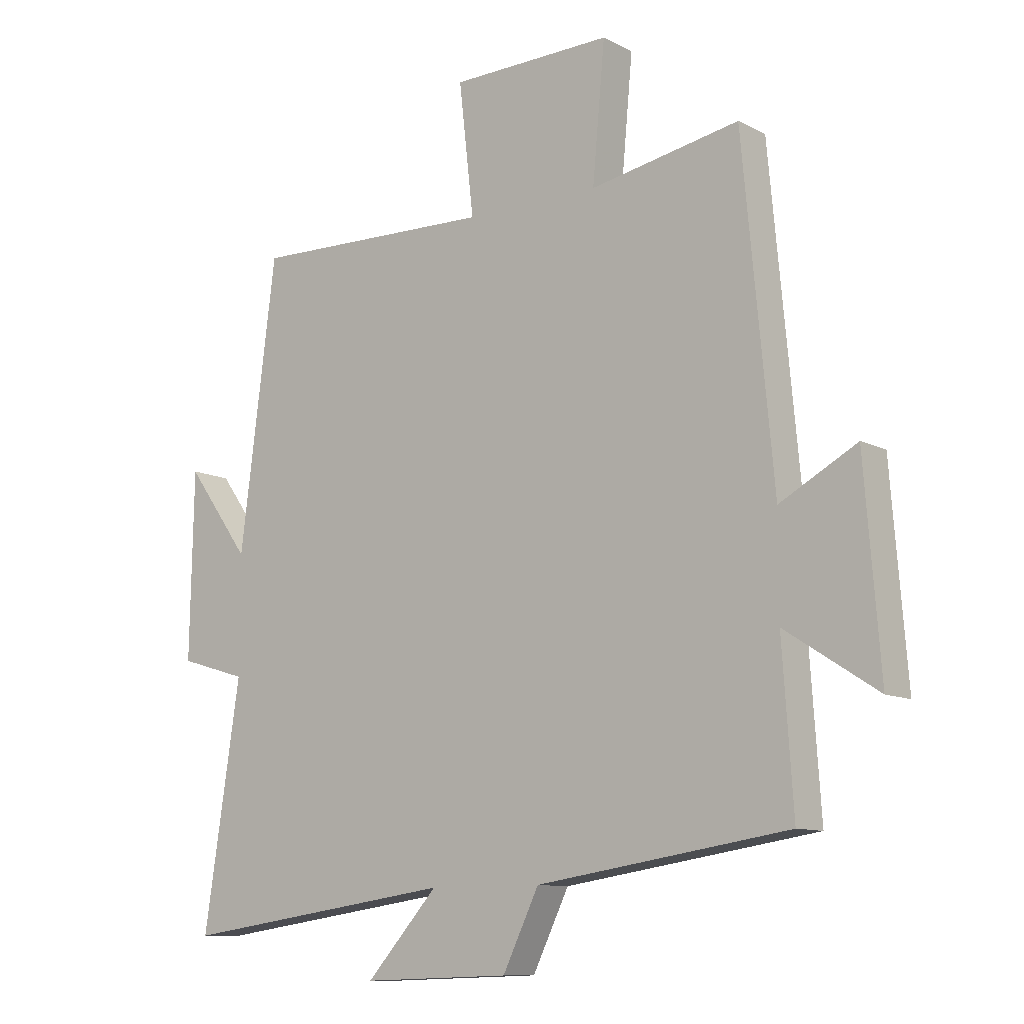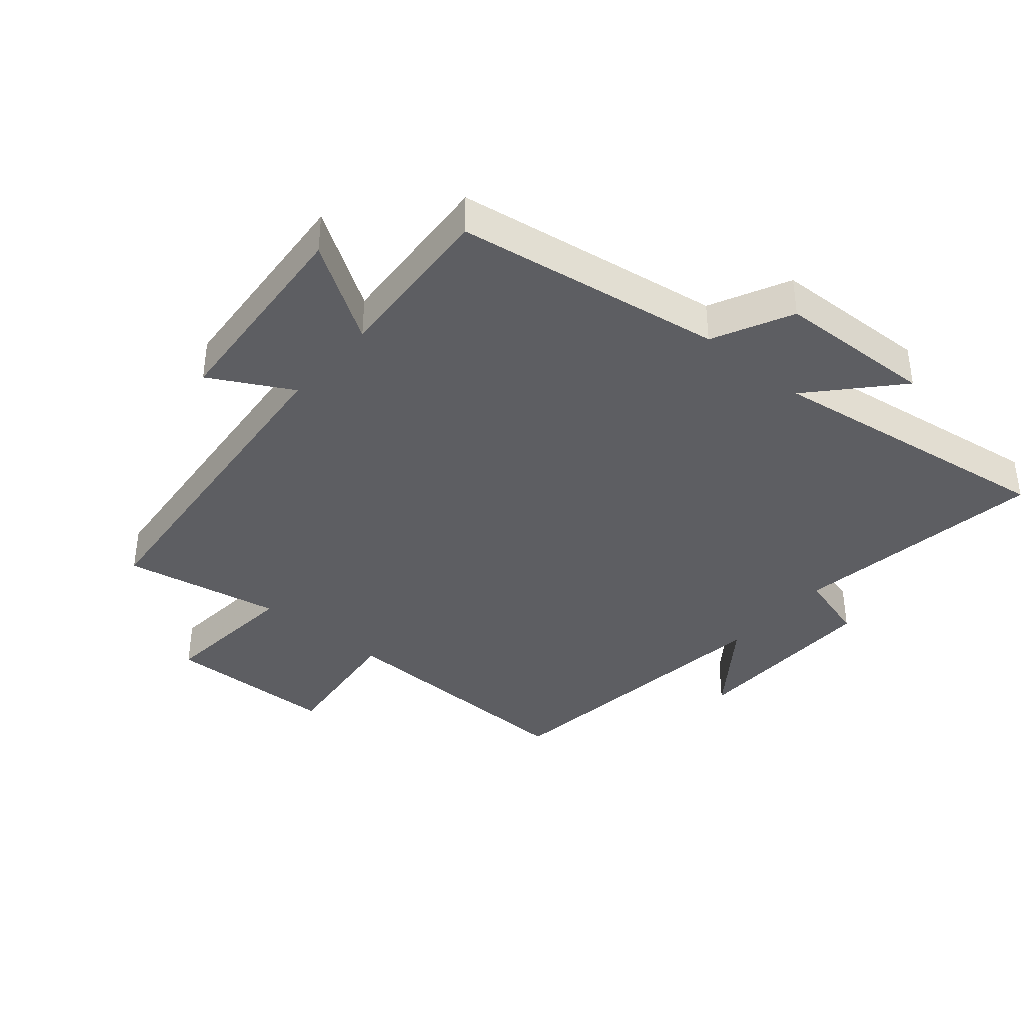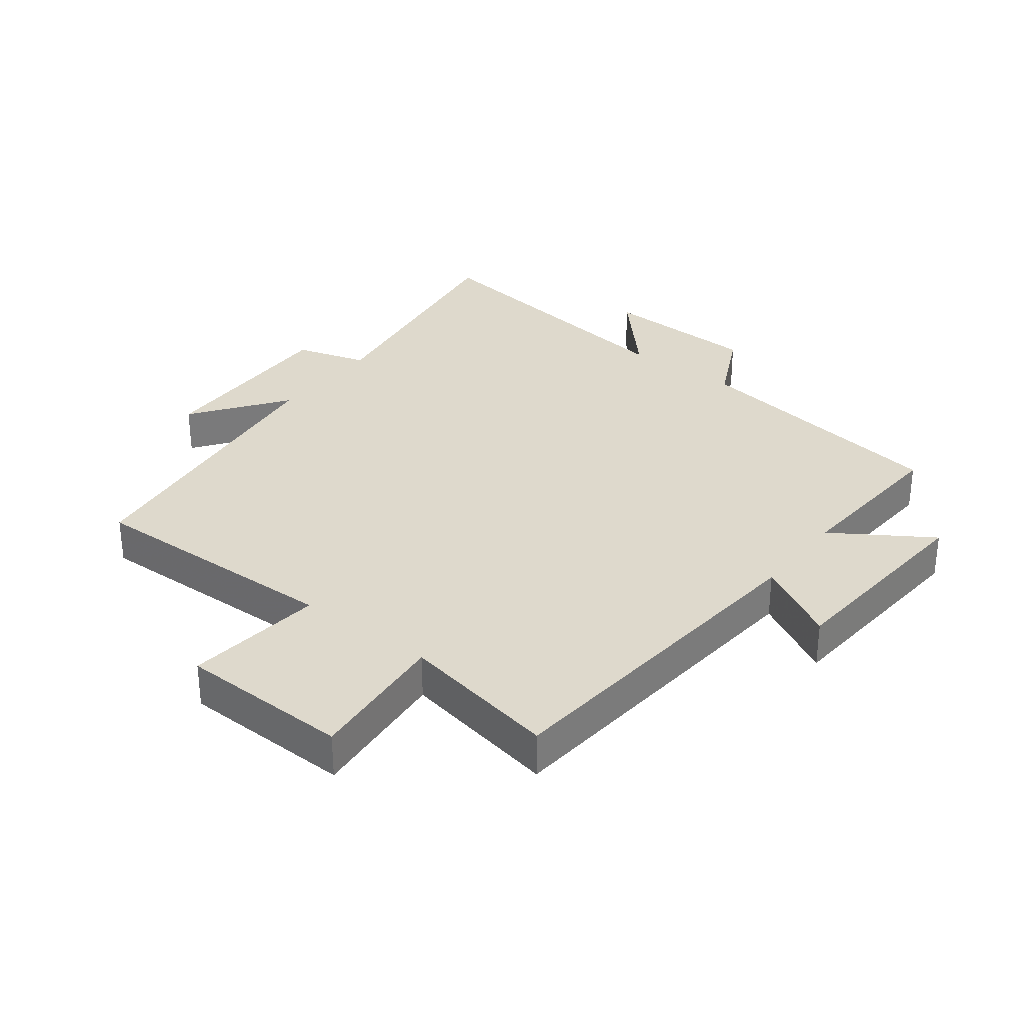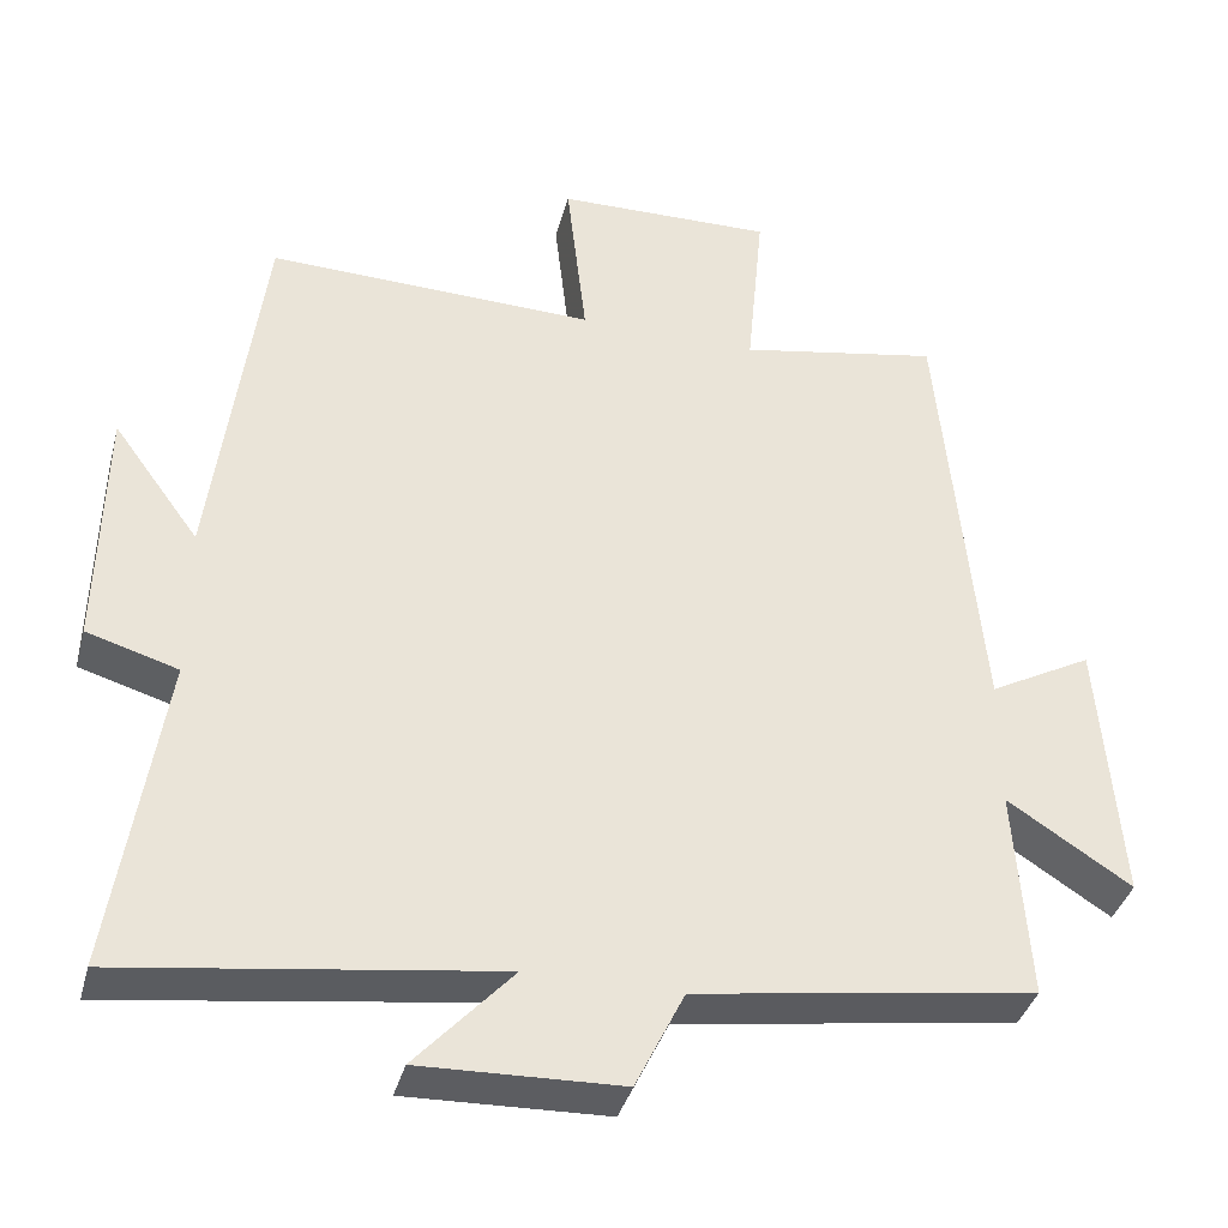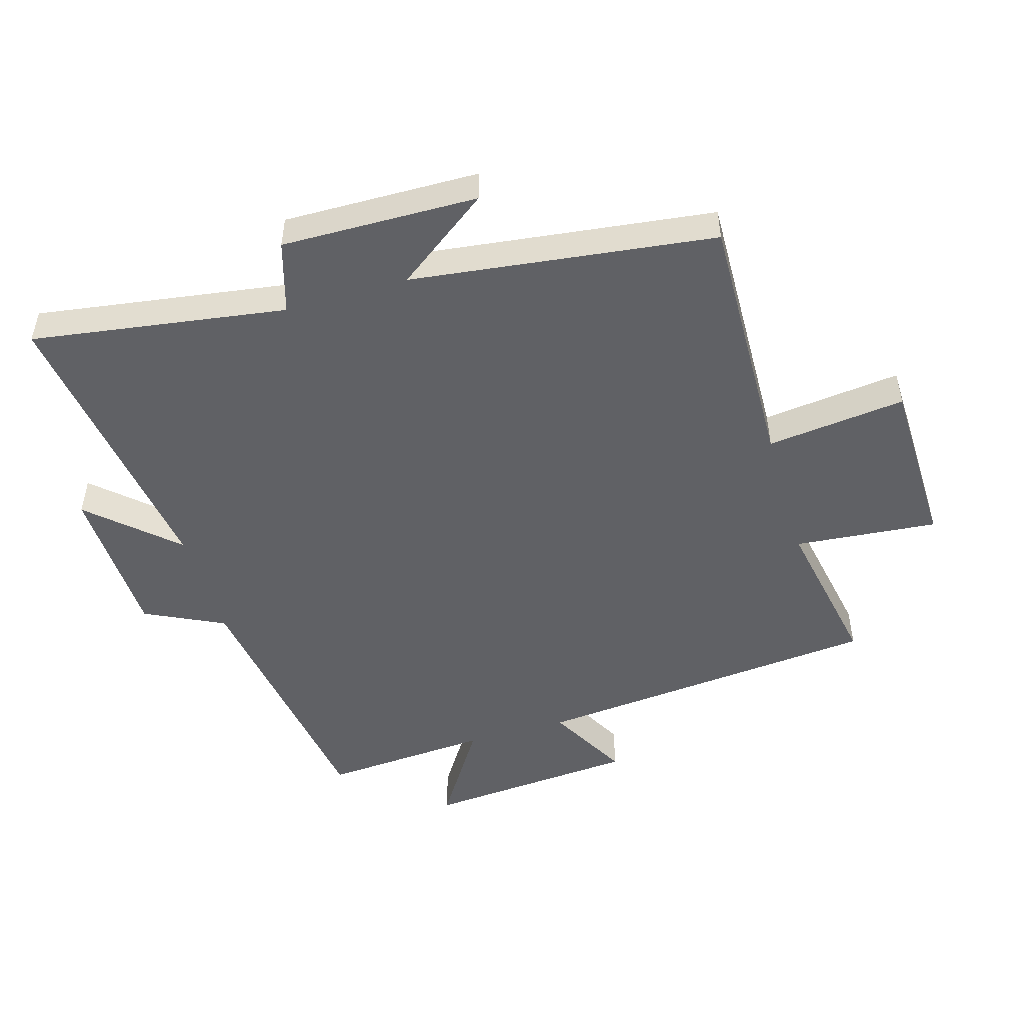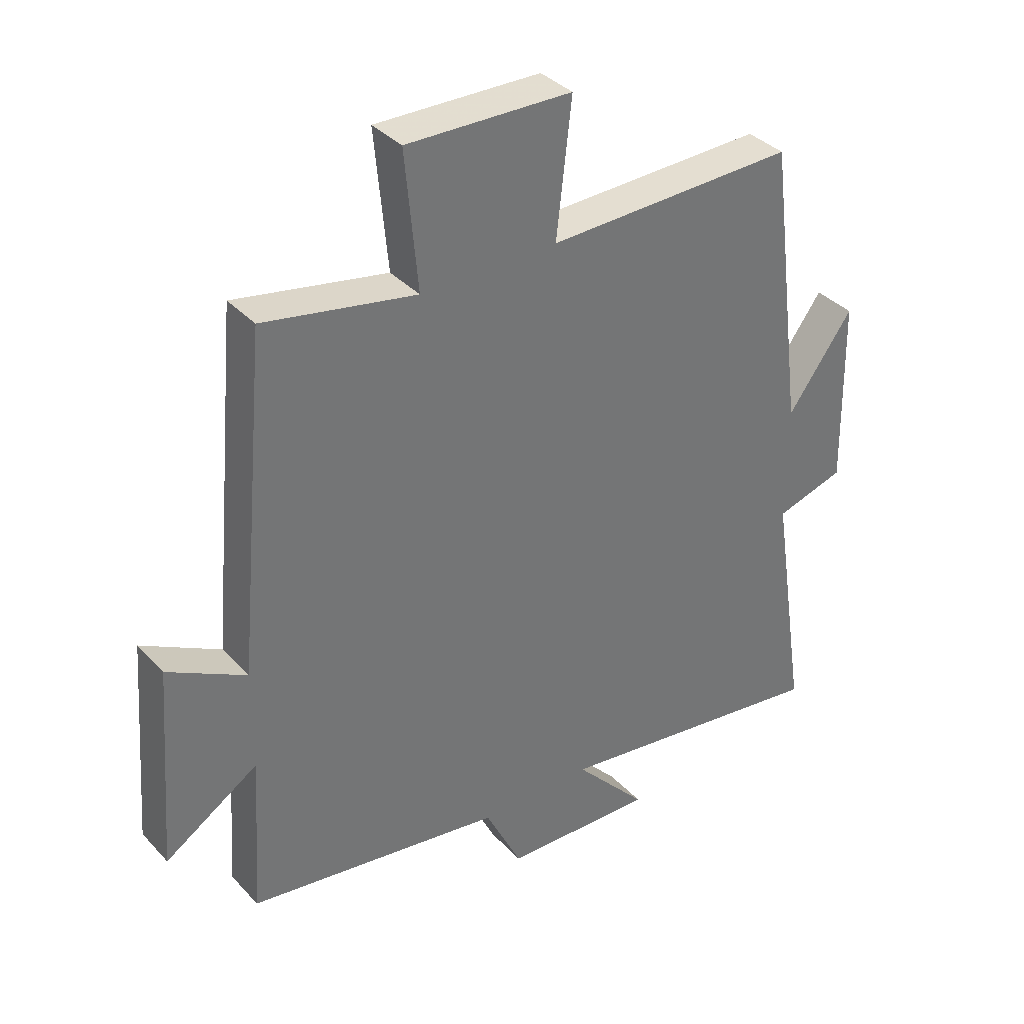
<metadata>
{"format":"obj","ext":"obj","renderer":"f3d","projection":"perspective","resolution":1024,"background":"white","views":[{"elev":-10.6,"azim":38.1,"up":"+Z"},{"elev":-38.4,"azim":139.7,"up":"+Y"},{"elev":31.9,"azim":37.5,"up":"+Y"},{"elev":-37.9,"azim":-14.6,"up":"+Z"},{"elev":-49.7,"azim":-73.5,"up":"+Y"},{"elev":36.1,"azim":143.4,"up":"+Z"}]}
</metadata>
<code>
v 0.449 0.07 0.547
v 0.5 0.07 -0.004
v 0.629 0.07 0.066
v 0.655 0.07 -0.27
v 0.5 0.07 -0.17
v 0.518 0.07 -0.436
v 0.094 0.07 -0.5
v 0.033 0.07 -0.625
v -0.217 0.07 -0.633
v -0.096 0.07 -0.5
v -0.561 0.07 -0.565
v -0.5 0.07 -0.163
v -0.614 0.07 -0.129
v -0.608 0.07 0.181
v -0.5 0.07 0.033
v -0.439 0.07 0.511
v -0.028 0.07 0.5
v -0.053 0.07 0.72
v 0.219 0.07 0.726
v 0.198 0.07 0.5
v 0.449 0 0.547
v 0.5 0 -0.004
v 0.629 0 0.066
v 0.655 0 -0.27
v 0.5 0 -0.17
v 0.518 0 -0.436
v 0.094 0 -0.5
v 0.033 0 -0.625
v -0.217 0 -0.633
v -0.096 0 -0.5
v -0.561 0 -0.565
v -0.5 0 -0.163
v -0.614 0 -0.129
v -0.608 0 0.181
v -0.5 0 0.033
v -0.439 0 0.511
v -0.028 0 0.5
v -0.053 0 0.72
v 0.219 0 0.726
v 0.198 0 0.5
f 17 18 19 20
f 15 16 17
f 15 17 20
f 12 13 14 15
f 12 15 20 1
f 10 11 12 1
f 7 8 9 10
f 5 6 7 10
f 2 3 4 5
f 1 2 5 10
f 40 39 38 37
f 37 36 35
f 40 37 35
f 35 34 33 32
f 21 40 35 32
f 21 32 31 30
f 30 29 28 27
f 30 27 26 25
f 25 24 23 22
f 30 25 22 21
f 1 21 22 2
f 2 22 23 3
f 3 23 24 4
f 4 24 25 5
f 5 25 26 6
f 6 26 27 7
f 7 27 28 8
f 8 28 29 9
f 9 29 30 10
f 10 30 31 11
f 11 31 32 12
f 12 32 33 13
f 13 33 34 14
f 14 34 35 15
f 15 35 36 16
f 16 36 37 17
f 17 37 38 18
f 18 38 39 19
f 19 39 40 20
f 20 40 21 1

</code>
